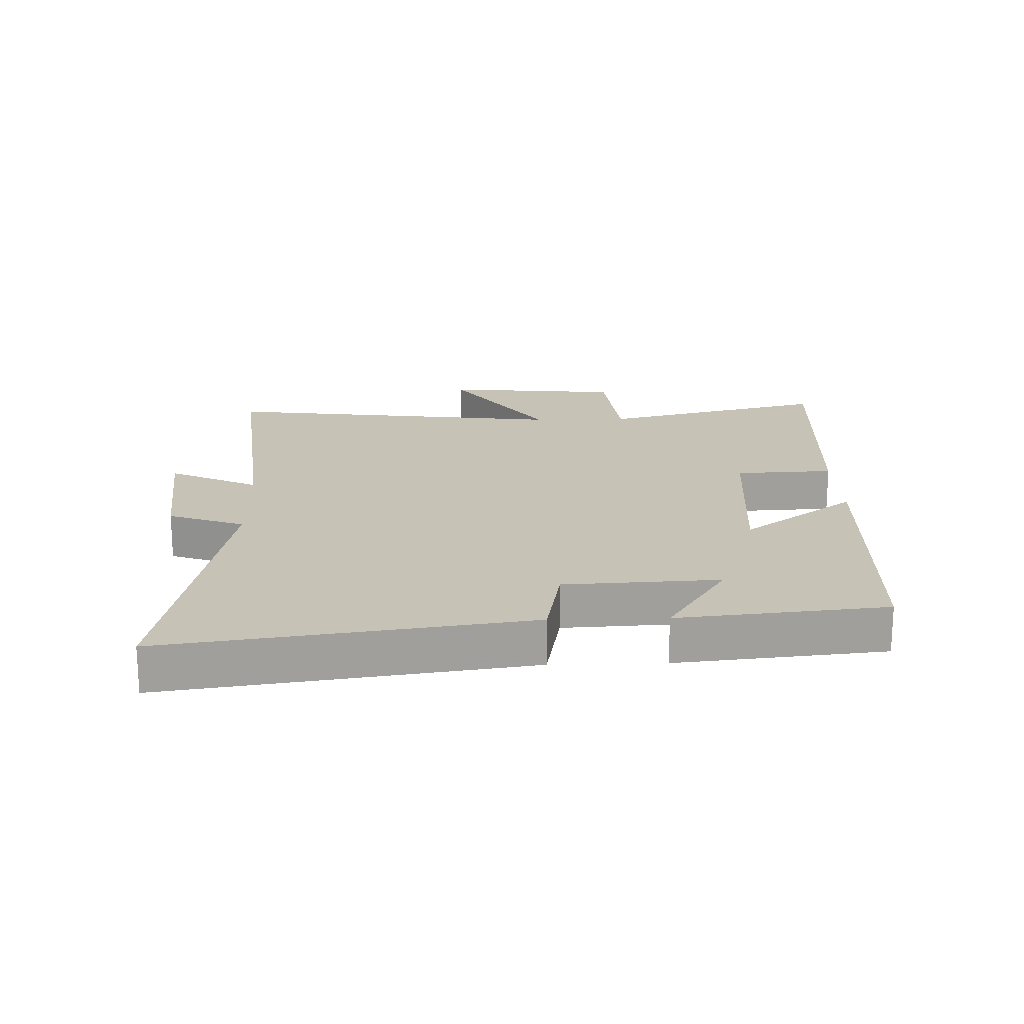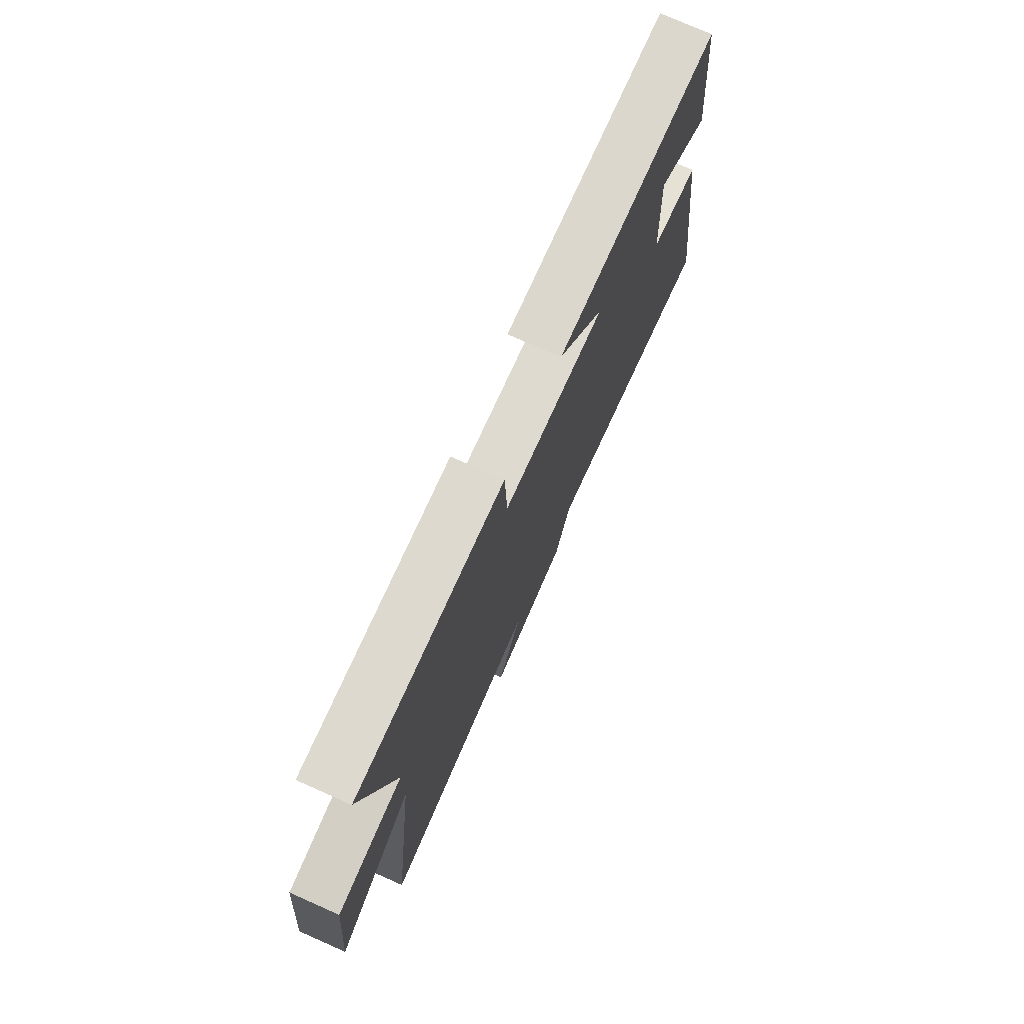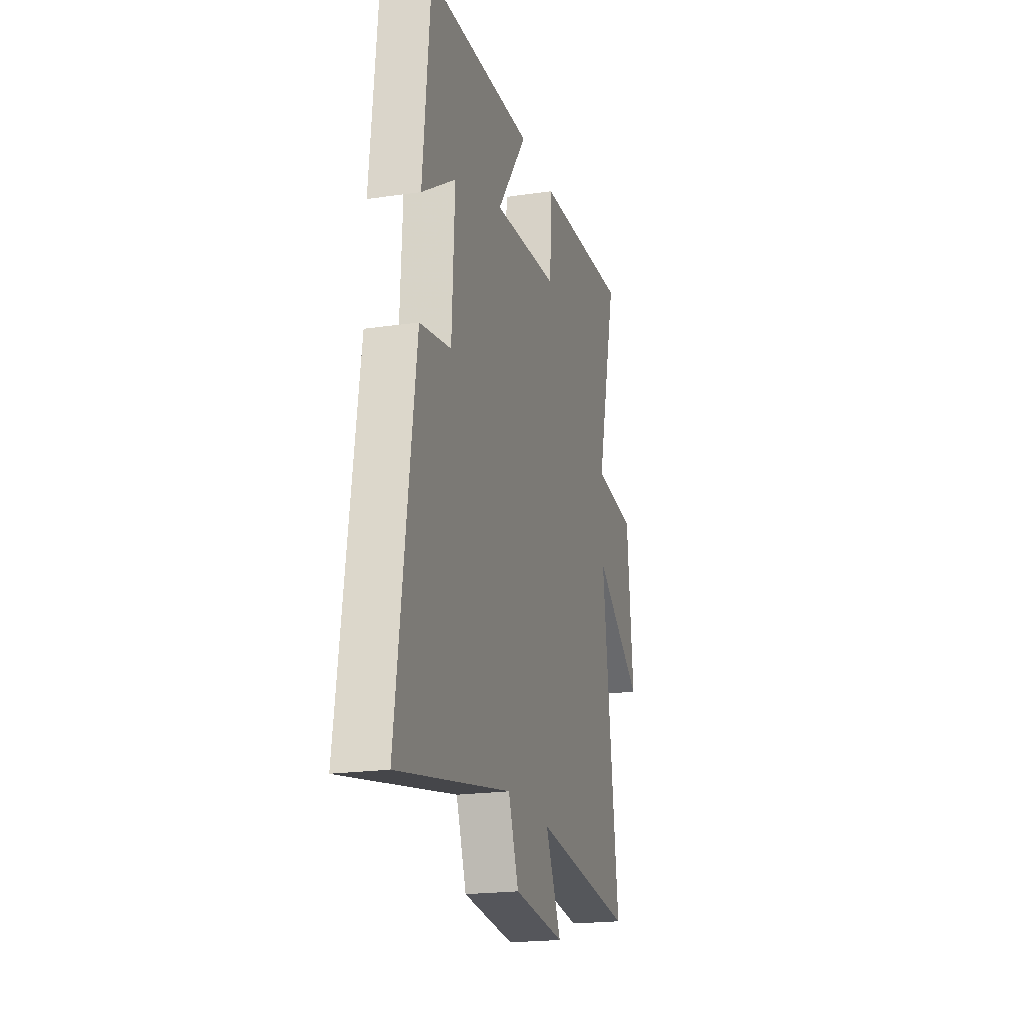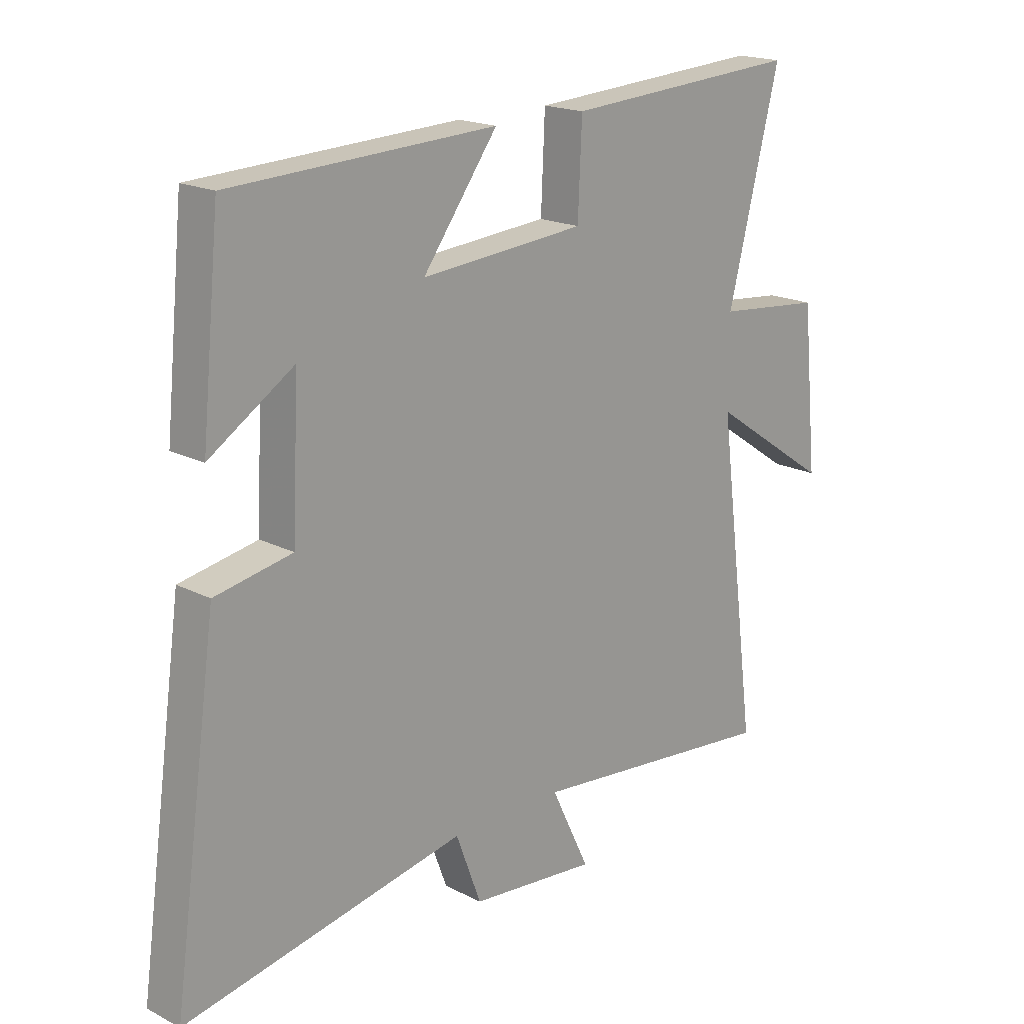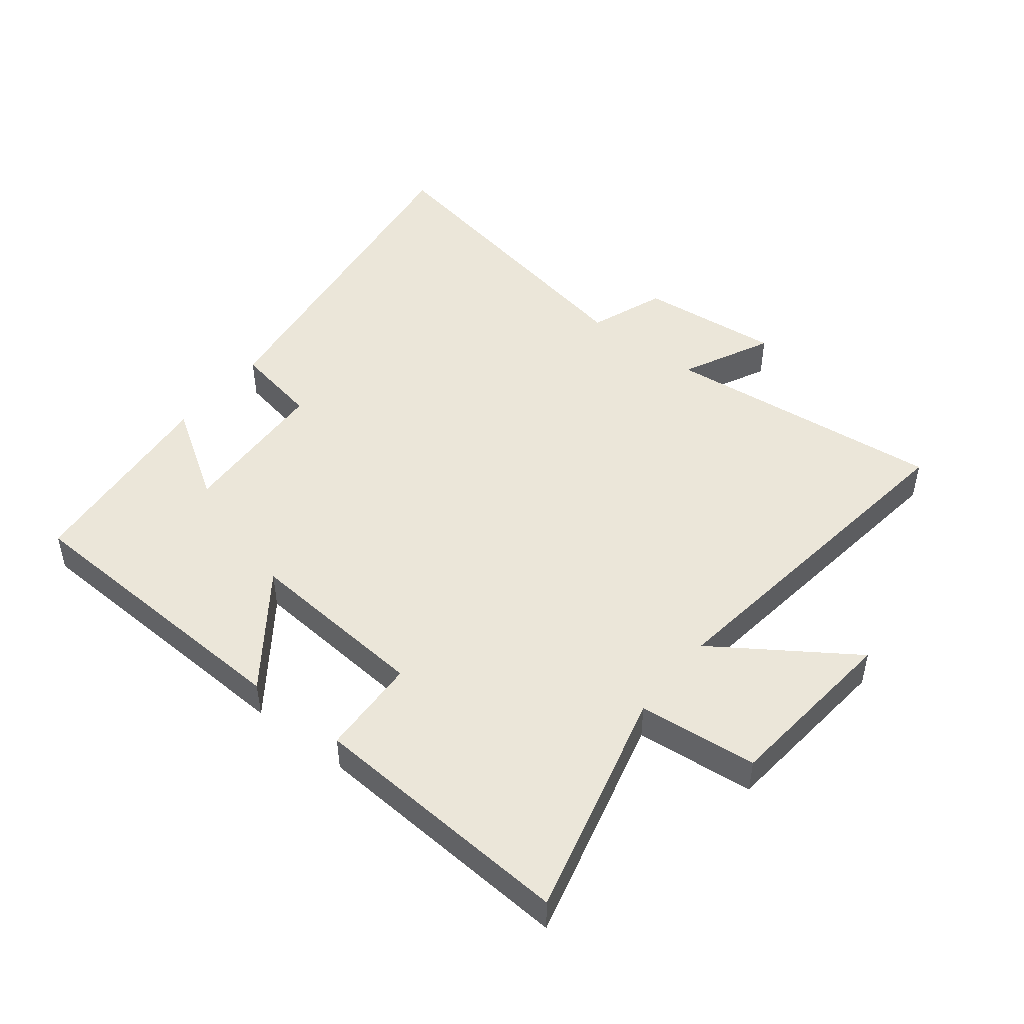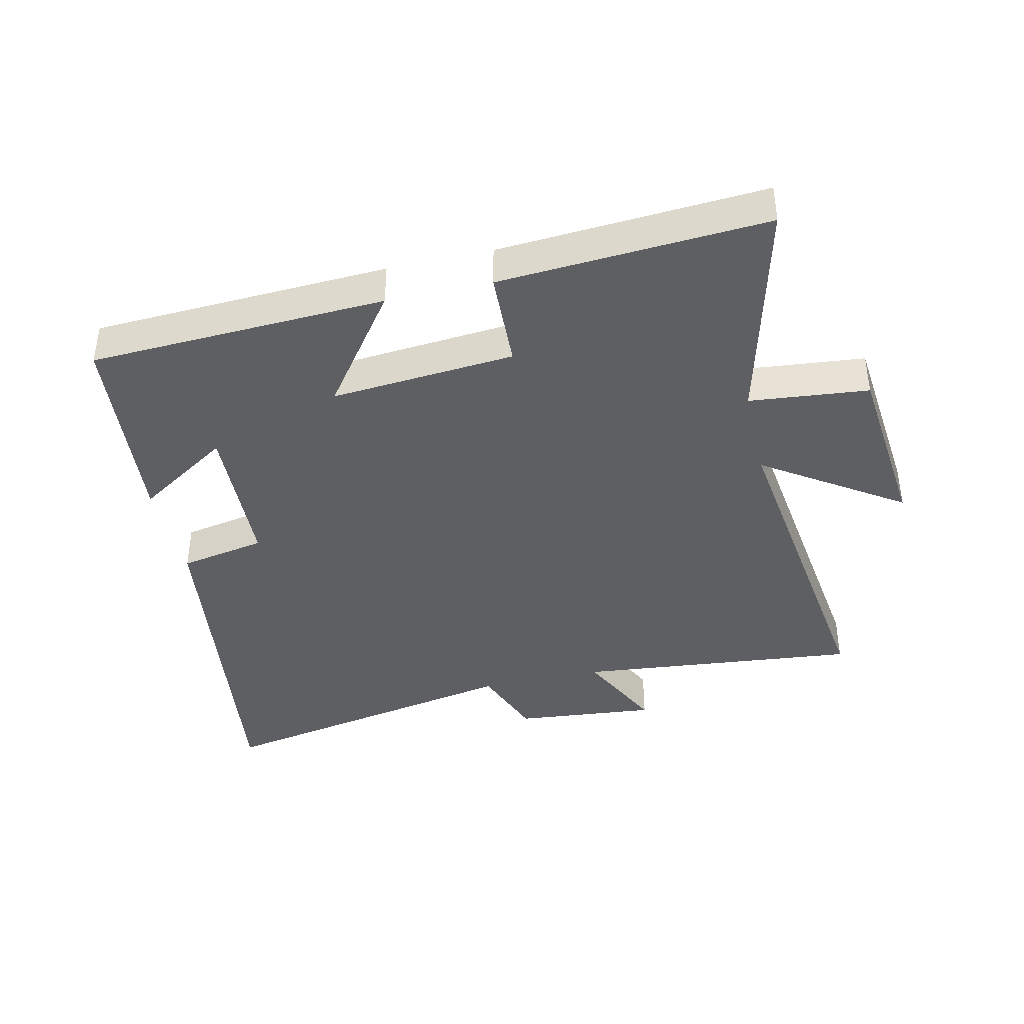
<metadata>
{"format":"obj","ext":"obj","renderer":"f3d","projection":"perspective","resolution":1024,"background":"white","views":[{"elev":19.2,"azim":-91.8,"up":"+Y"},{"elev":75.4,"azim":113.9,"up":"+Z"},{"elev":-20.7,"azim":-75.2,"up":"+Z"},{"elev":18.6,"azim":-45.6,"up":"+Z"},{"elev":47.7,"azim":38.2,"up":"+Y"},{"elev":-40.1,"azim":13.0,"up":"+Y"}]}
</metadata>
<code>
v -0.58 0.07 -0.597
v -0.5 0.07 -0.026
v -0.363 0.07 0
v -0.351 0.07 0.246
v -0.5 0.07 0.15
v -0.467 0.07 0.479
v 0.003 0.07 0.5
v -0.13 0.07 0.319
v 0.162 0.07 0.343
v 0.169 0.07 0.5
v 0.592 0.07 0.527
v 0.5 0.07 0.163
v 0.689 0.07 0.144
v 0.717 0.07 -0.14
v 0.5 0.07 0.007
v 0.572 0.07 -0.546
v 0.123 0.07 -0.5
v 0.192 0.07 -0.643
v -0.034 0.07 -0.621
v -0.079 0.07 -0.5
v -0.58 0 -0.597
v -0.5 0 -0.026
v -0.363 0 0
v -0.351 0 0.246
v -0.5 0 0.15
v -0.467 0 0.479
v 0.003 0 0.5
v -0.13 0 0.319
v 0.162 0 0.343
v 0.169 0 0.5
v 0.592 0 0.527
v 0.5 0 0.163
v 0.689 0 0.144
v 0.717 0 -0.14
v 0.5 0 0.007
v 0.572 0 -0.546
v 0.123 0 -0.5
v 0.192 0 -0.643
v -0.034 0 -0.621
v -0.079 0 -0.5
f 17 18 19 20
f 15 16 17
f 15 17 20
f 12 13 14 15
f 12 15 20 1
f 9 10 11 12
f 8 9 12 1
f 4 5 6 7
f 4 7 8
f 3 4 8
f 1 2 3
f 1 3 8
f 40 39 38 37
f 37 36 35
f 40 37 35
f 35 34 33 32
f 21 40 35 32
f 32 31 30 29
f 21 32 29 28
f 27 26 25 24
f 28 27 24
f 28 24 23
f 23 22 21
f 28 23 21
f 1 21 22 2
f 2 22 23 3
f 3 23 24 4
f 4 24 25 5
f 5 25 26 6
f 6 26 27 7
f 7 27 28 8
f 8 28 29 9
f 9 29 30 10
f 10 30 31 11
f 11 31 32 12
f 12 32 33 13
f 13 33 34 14
f 14 34 35 15
f 15 35 36 16
f 16 36 37 17
f 17 37 38 18
f 18 38 39 19
f 19 39 40 20
f 20 40 21 1

</code>
